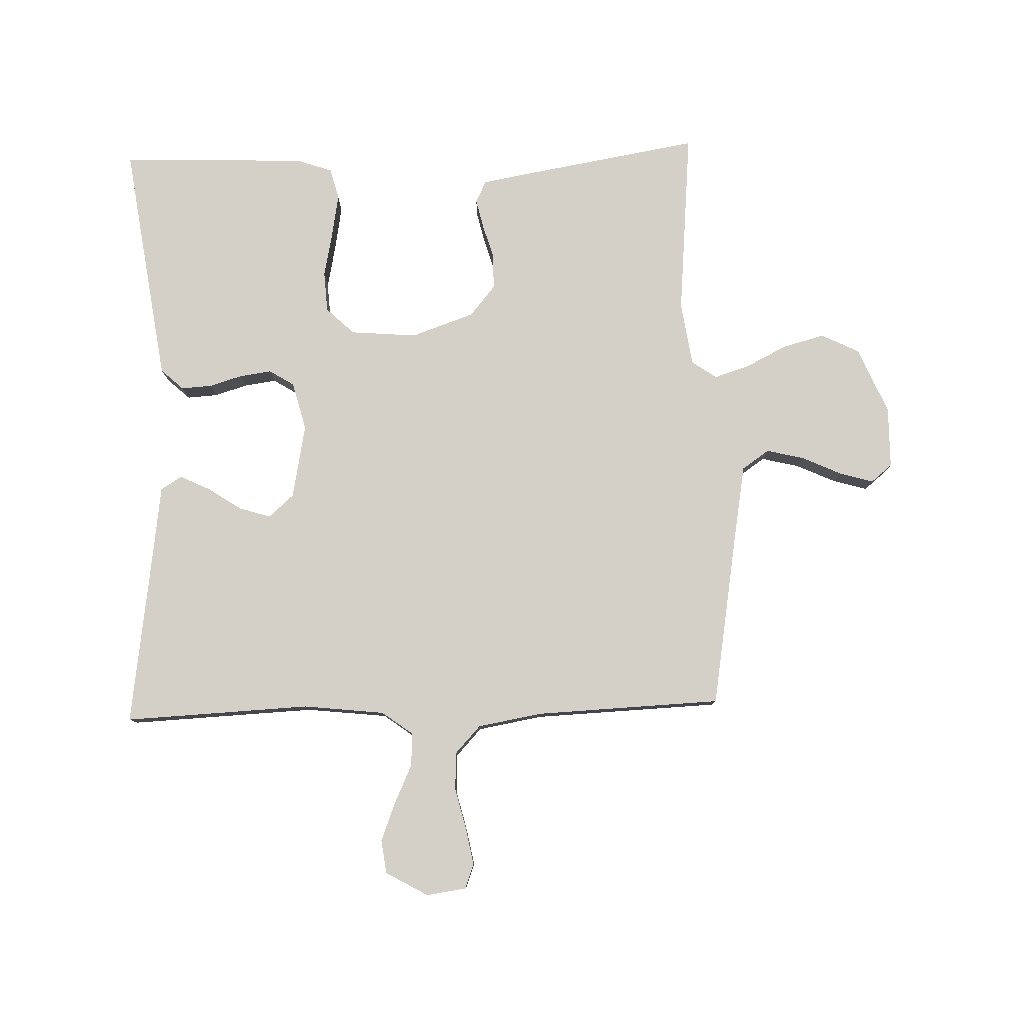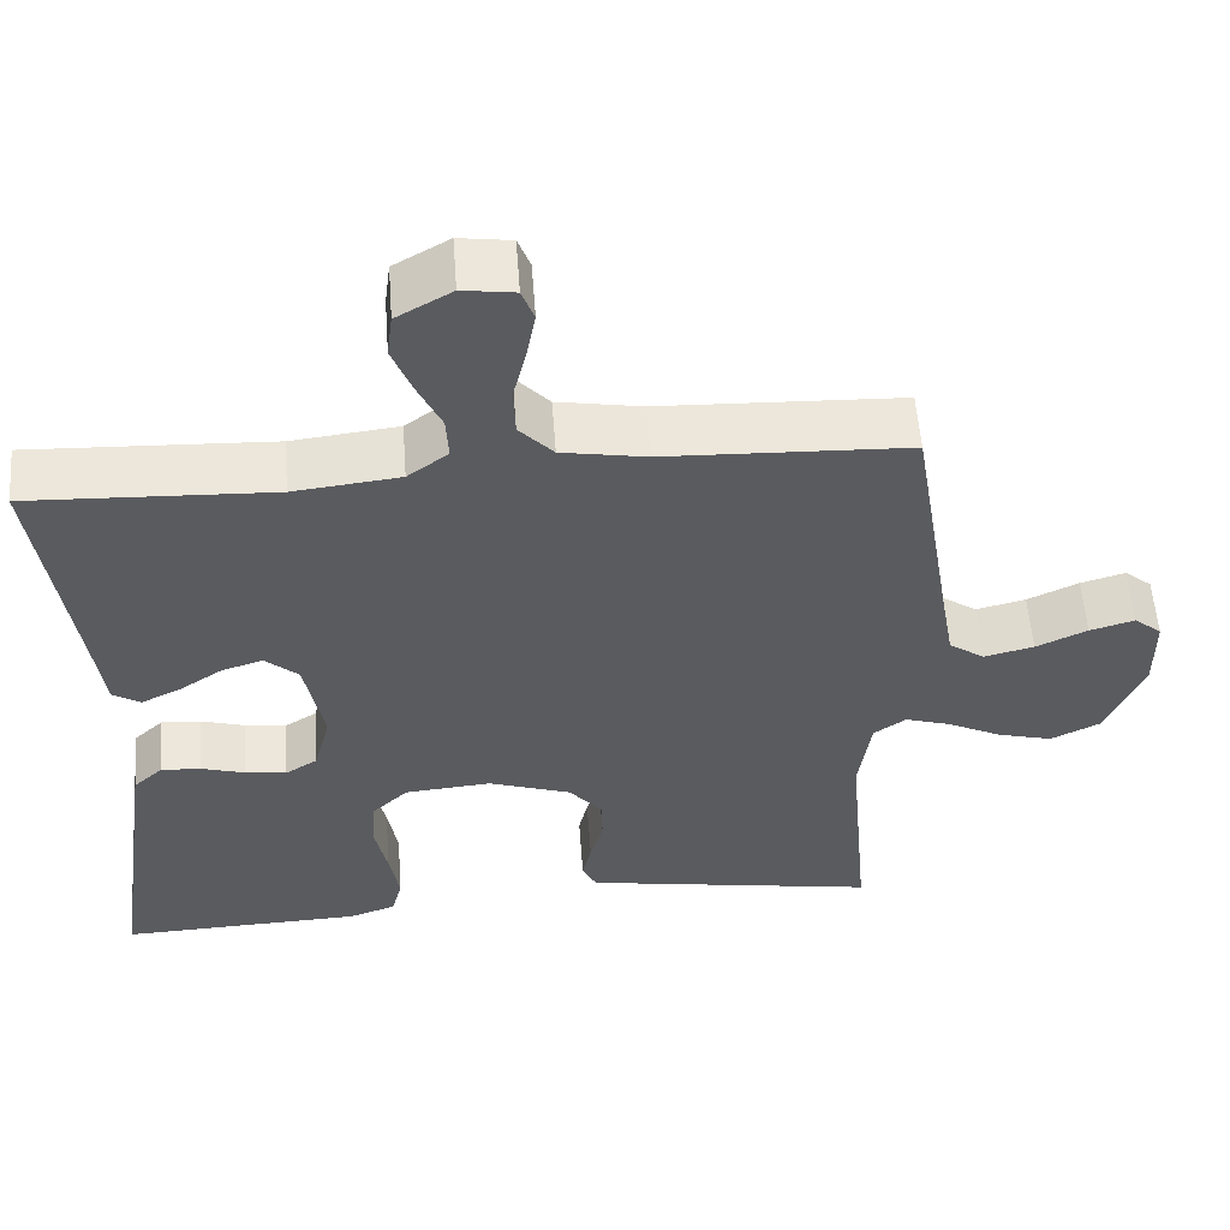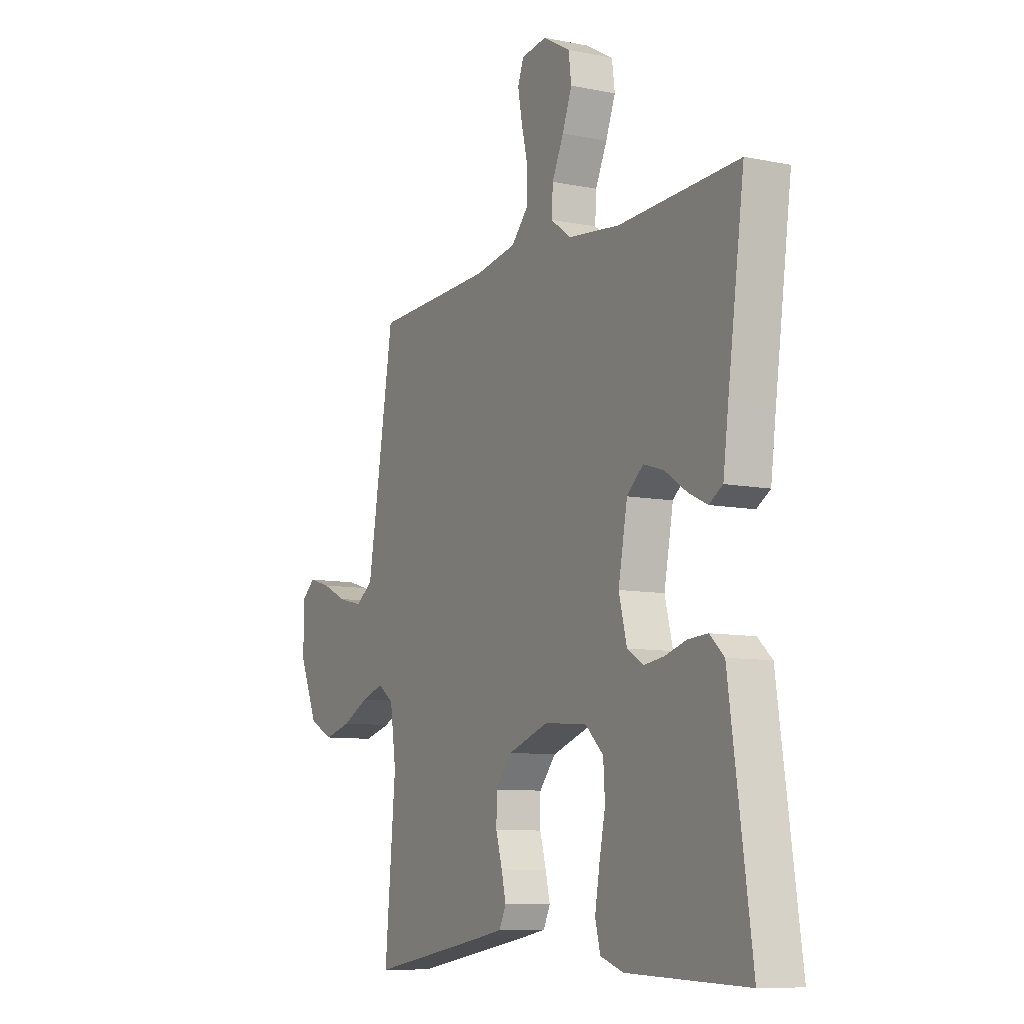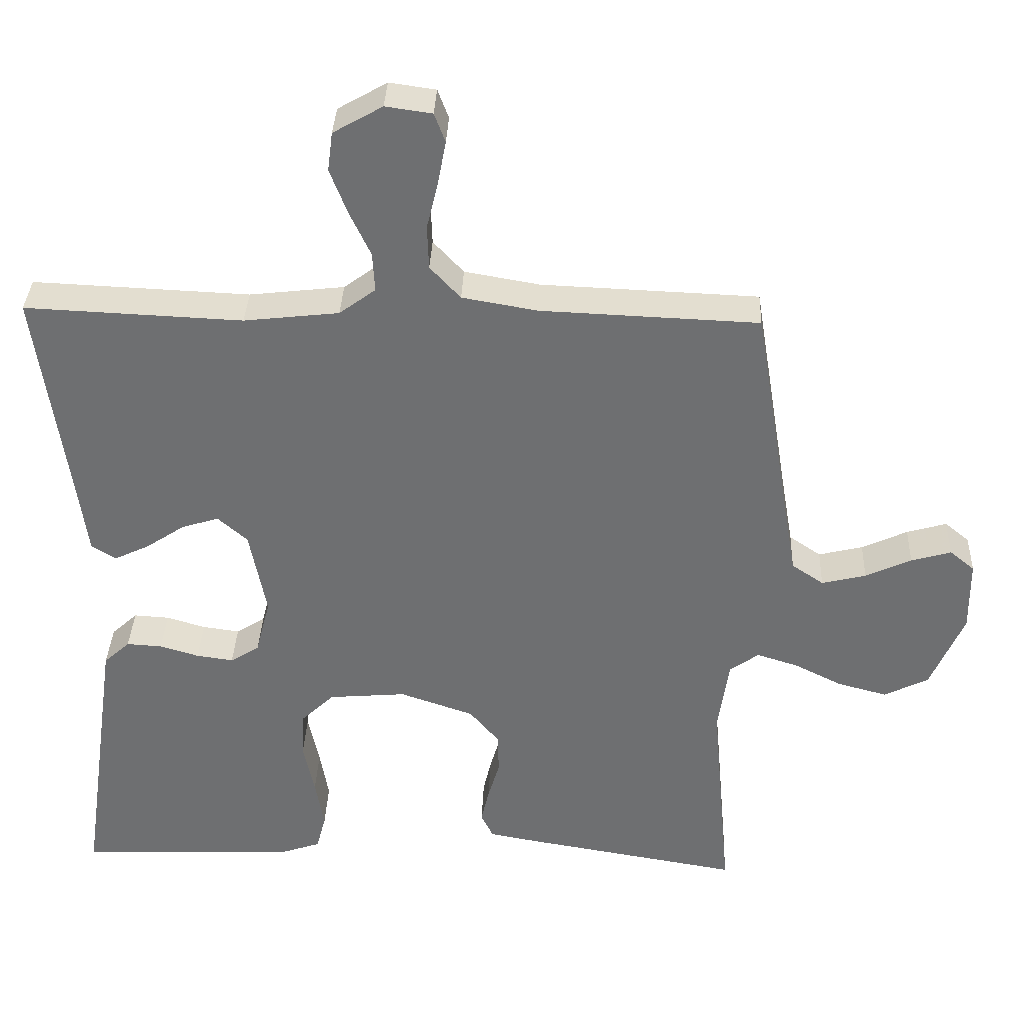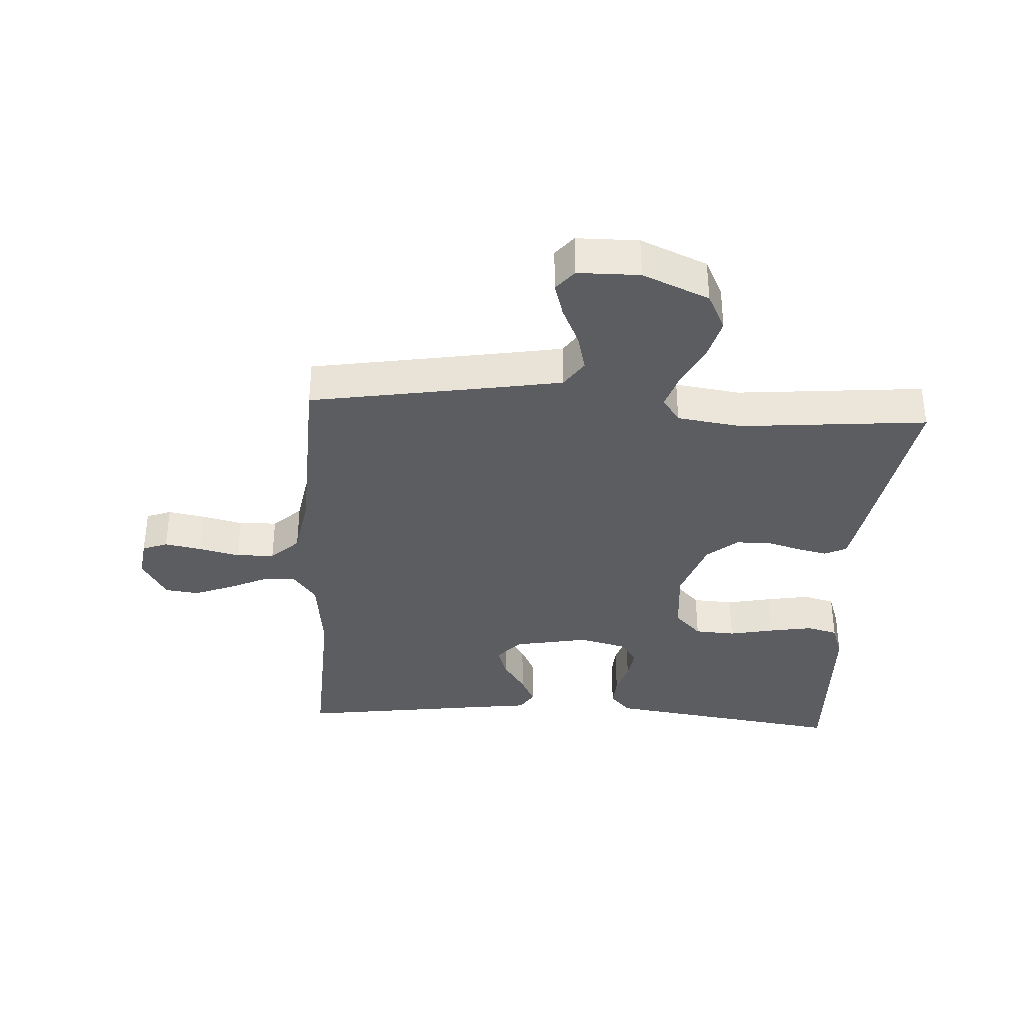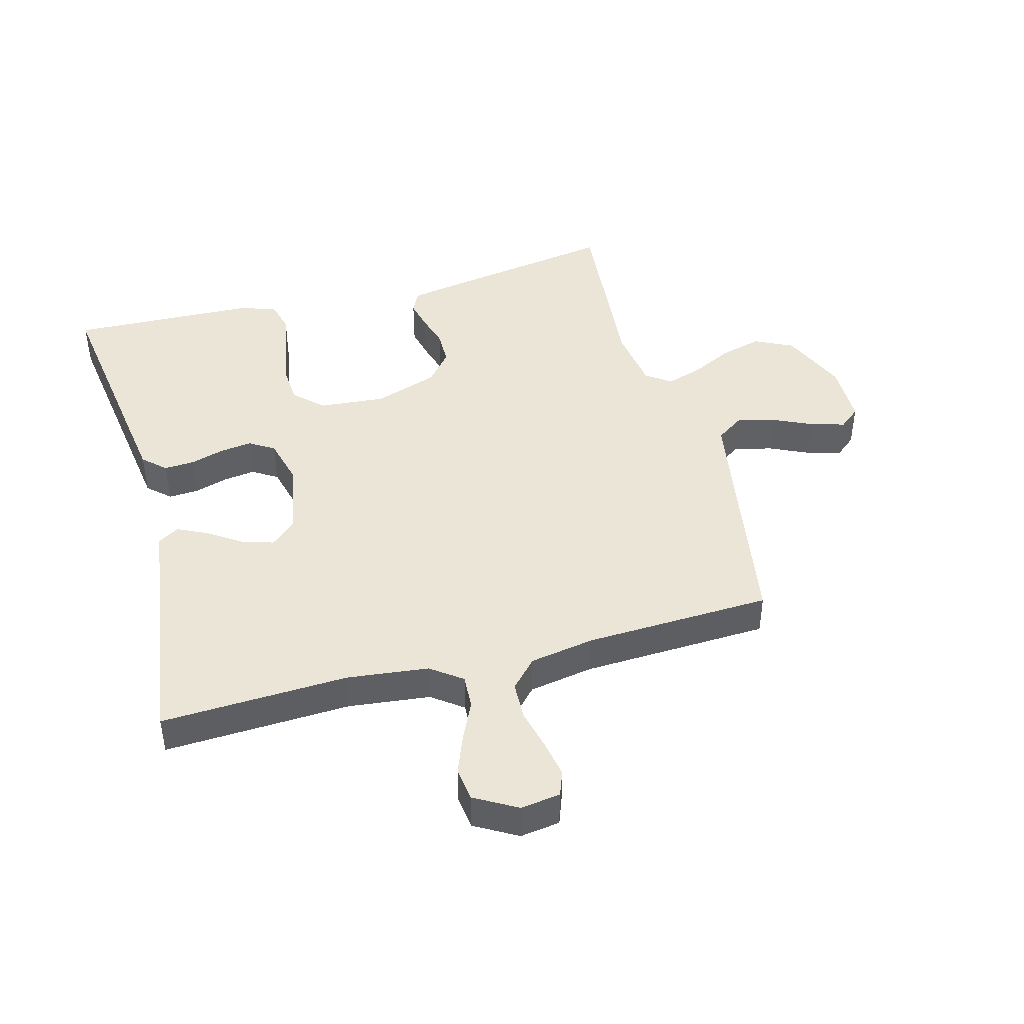
<metadata>
{"format":"obj","ext":"obj","renderer":"f3d","projection":"perspective","resolution":1024,"background":"white","views":[{"elev":79.9,"azim":-1.8,"up":"+Y"},{"elev":56.0,"azim":-4.2,"up":"+Z"},{"elev":-9.0,"azim":-118.3,"up":"+Z"},{"elev":35.2,"azim":2.3,"up":"+Z"},{"elev":-35.6,"azim":86.7,"up":"+Y"},{"elev":44.2,"azim":-15.1,"up":"+Y"}]}
</metadata>
<code>
v 0.5 0.07 -0.5
v 0.2 0.07 -0.45
v 0.134 0.07 -0.438
v 0.117 0.07 -0.403
v 0.128 0.07 -0.355
v 0.144 0.07 -0.3
v 0.143 0.07 -0.244
v 0.102 0.07 -0.195
v 0 0.07 -0.16
v -0.107 0.07 -0.169
v -0.152 0.07 -0.212
v -0.156 0.07 -0.277
v -0.141 0.07 -0.35
v -0.129 0.07 -0.419
v -0.142 0.07 -0.469
v -0.2 0.07 -0.489
v -0.5 0.07 -0.5
v -0.457 0.07 -0.2
v -0.444 0.07 -0.11
v -0.408 0.07 -0.077
v -0.359 0.07 -0.08
v -0.305 0.07 -0.096
v -0.254 0.07 -0.103
v -0.214 0.07 -0.078
v -0.194 0.07 0
v -0.217 0.07 0.12
v -0.258 0.07 0.156
v -0.309 0.07 0.14
v -0.363 0.07 0.104
v -0.411 0.07 0.081
v -0.445 0.07 0.102
v -0.458 0.07 0.2
v -0.5 0.07 0.5
v -0.2 0.07 0.487
v -0.069 0.07 0.502
v -0.019 0.07 0.539
v -0.022 0.07 0.593
v -0.051 0.07 0.655
v -0.075 0.07 0.717
v -0.068 0.07 0.771
v 0 0.07 0.81
v 0.064 0.07 0.801
v 0.079 0.07 0.761
v 0.068 0.07 0.702
v 0.052 0.07 0.636
v 0.054 0.07 0.575
v 0.096 0.07 0.53
v 0.2 0.07 0.512
v 0.5 0.07 0.5
v 0.55 0.07 0.2
v 0.568 0.07 0.097
v 0.612 0.07 0.067
v 0.673 0.07 0.082
v 0.736 0.07 0.111
v 0.791 0.07 0.127
v 0.825 0.07 0.099
v 0.826 0.07 0
v 0.78 0.07 -0.107
v 0.719 0.07 -0.137
v 0.651 0.07 -0.119
v 0.585 0.07 -0.086
v 0.528 0.07 -0.068
v 0.488 0.07 -0.096
v 0.473 0.07 -0.2
v 0.5 0 -0.5
v 0.2 0 -0.45
v 0.134 0 -0.438
v 0.117 0 -0.403
v 0.128 0 -0.355
v 0.144 0 -0.3
v 0.143 0 -0.244
v 0.102 0 -0.195
v 0 0 -0.16
v -0.107 0 -0.169
v -0.152 0 -0.212
v -0.156 0 -0.277
v -0.141 0 -0.35
v -0.129 0 -0.419
v -0.142 0 -0.469
v -0.2 0 -0.489
v -0.5 0 -0.5
v -0.457 0 -0.2
v -0.444 0 -0.11
v -0.408 0 -0.077
v -0.359 0 -0.08
v -0.305 0 -0.096
v -0.254 0 -0.103
v -0.214 0 -0.078
v -0.194 0 0
v -0.217 0 0.12
v -0.258 0 0.156
v -0.309 0 0.14
v -0.363 0 0.104
v -0.411 0 0.081
v -0.445 0 0.102
v -0.458 0 0.2
v -0.5 0 0.5
v -0.2 0 0.487
v -0.069 0 0.502
v -0.019 0 0.539
v -0.022 0 0.593
v -0.051 0 0.655
v -0.075 0 0.717
v -0.068 0 0.771
v 0 0 0.81
v 0.064 0 0.801
v 0.079 0 0.761
v 0.068 0 0.702
v 0.052 0 0.636
v 0.054 0 0.575
v 0.096 0 0.53
v 0.2 0 0.512
v 0.5 0 0.5
v 0.55 0 0.2
v 0.568 0 0.097
v 0.612 0 0.067
v 0.673 0 0.082
v 0.736 0 0.111
v 0.791 0 0.127
v 0.825 0 0.099
v 0.826 0 0
v 0.78 0 -0.107
v 0.719 0 -0.137
v 0.651 0 -0.119
v 0.585 0 -0.086
v 0.528 0 -0.068
v 0.488 0 -0.096
v 0.473 0 -0.2
f 58 59 60 61
f 58 61 62
f 57 58 62
f 56 57 62
f 53 54 55 56
f 52 53 56 62
f 51 52 62 63
f 48 49 50
f 47 48 50 51
f 42 43 44 45
f 40 41 42 45
f 40 45 46
f 37 38 39 40
f 37 40 46
f 36 37 46 47
f 32 33 34
f 32 34 35
f 28 29 30 31
f 27 28 31 32
f 19 20 21 22
f 19 22 23
f 18 19 23
f 17 18 23
f 16 17 23 24
f 12 13 14 15
f 12 15 16 24
f 3 4 5 6
f 1 2 3 6
f 64 1 6 7
f 63 64 7 8
f 51 63 8 9
f 47 51 9 10
f 36 47 10 11
f 27 32 35 36
f 26 27 36
f 25 26 36 11
f 11 12 24 25
f 125 124 123 122
f 126 125 122
f 126 122 121
f 126 121 120
f 120 119 118 117
f 126 120 117 116
f 127 126 116 115
f 114 113 112
f 115 114 112 111
f 109 108 107 106
f 109 106 105 104
f 110 109 104
f 104 103 102 101
f 110 104 101
f 111 110 101 100
f 98 97 96
f 99 98 96
f 95 94 93 92
f 96 95 92 91
f 86 85 84 83
f 87 86 83
f 87 83 82
f 87 82 81
f 88 87 81 80
f 79 78 77 76
f 88 80 79 76
f 70 69 68 67
f 70 67 66 65
f 71 70 65 128
f 72 71 128 127
f 73 72 127 115
f 74 73 115 111
f 75 74 111 100
f 100 99 96 91
f 100 91 90
f 75 100 90 89
f 89 88 76 75
f 1 65 66 2
f 2 66 67 3
f 3 67 68 4
f 4 68 69 5
f 5 69 70 6
f 6 70 71 7
f 7 71 72 8
f 8 72 73 9
f 9 73 74 10
f 10 74 75 11
f 11 75 76 12
f 12 76 77 13
f 13 77 78 14
f 14 78 79 15
f 15 79 80 16
f 16 80 81 17
f 17 81 82 18
f 18 82 83 19
f 19 83 84 20
f 20 84 85 21
f 21 85 86 22
f 22 86 87 23
f 23 87 88 24
f 24 88 89 25
f 25 89 90 26
f 26 90 91 27
f 27 91 92 28
f 28 92 93 29
f 29 93 94 30
f 30 94 95 31
f 31 95 96 32
f 32 96 97 33
f 33 97 98 34
f 34 98 99 35
f 35 99 100 36
f 36 100 101 37
f 37 101 102 38
f 38 102 103 39
f 39 103 104 40
f 40 104 105 41
f 41 105 106 42
f 42 106 107 43
f 43 107 108 44
f 44 108 109 45
f 45 109 110 46
f 46 110 111 47
f 47 111 112 48
f 48 112 113 49
f 49 113 114 50
f 50 114 115 51
f 51 115 116 52
f 52 116 117 53
f 53 117 118 54
f 54 118 119 55
f 55 119 120 56
f 56 120 121 57
f 57 121 122 58
f 58 122 123 59
f 59 123 124 60
f 60 124 125 61
f 61 125 126 62
f 62 126 127 63
f 63 127 128 64
f 64 128 65 1

</code>
